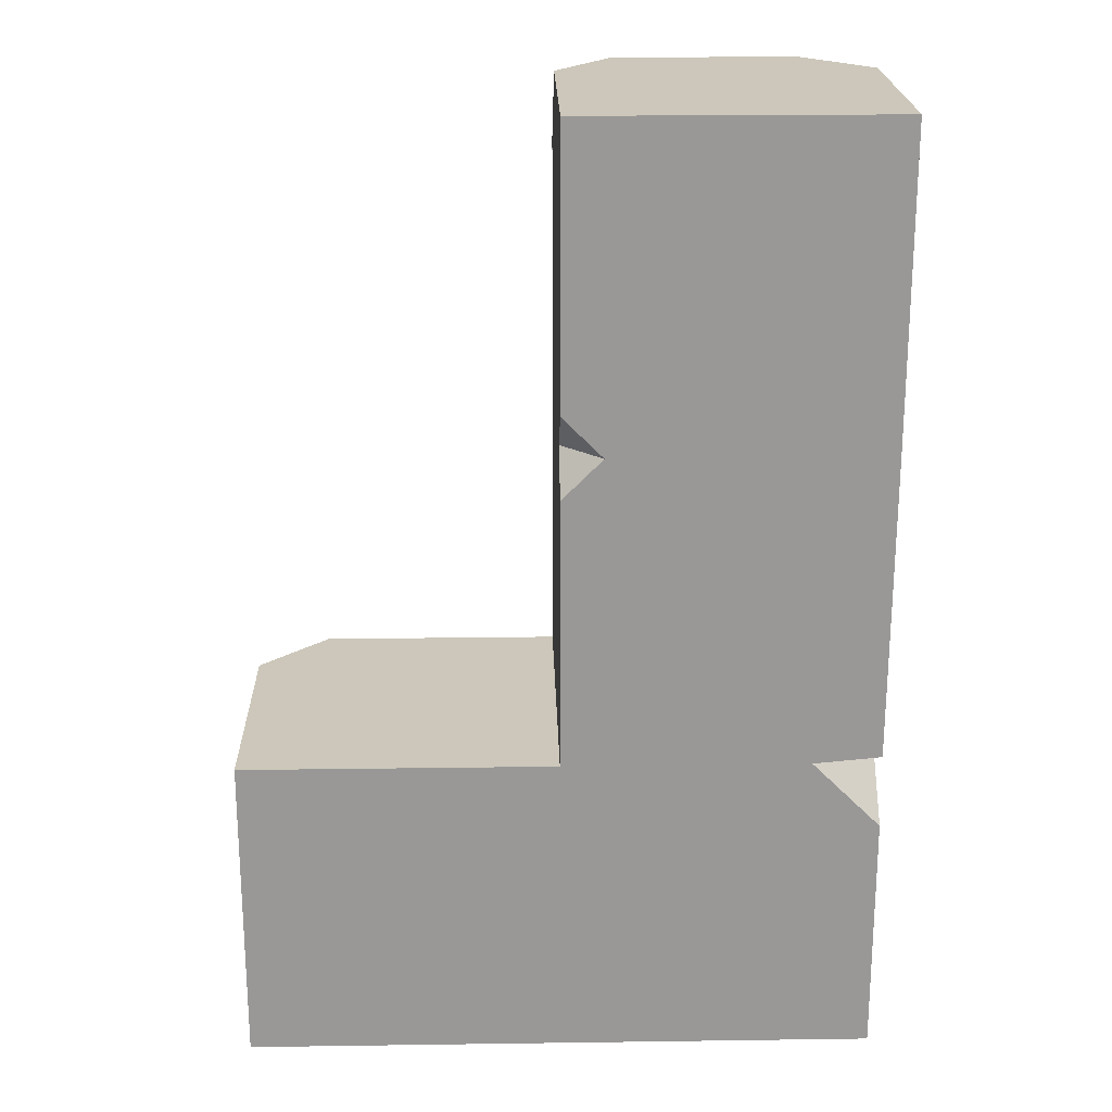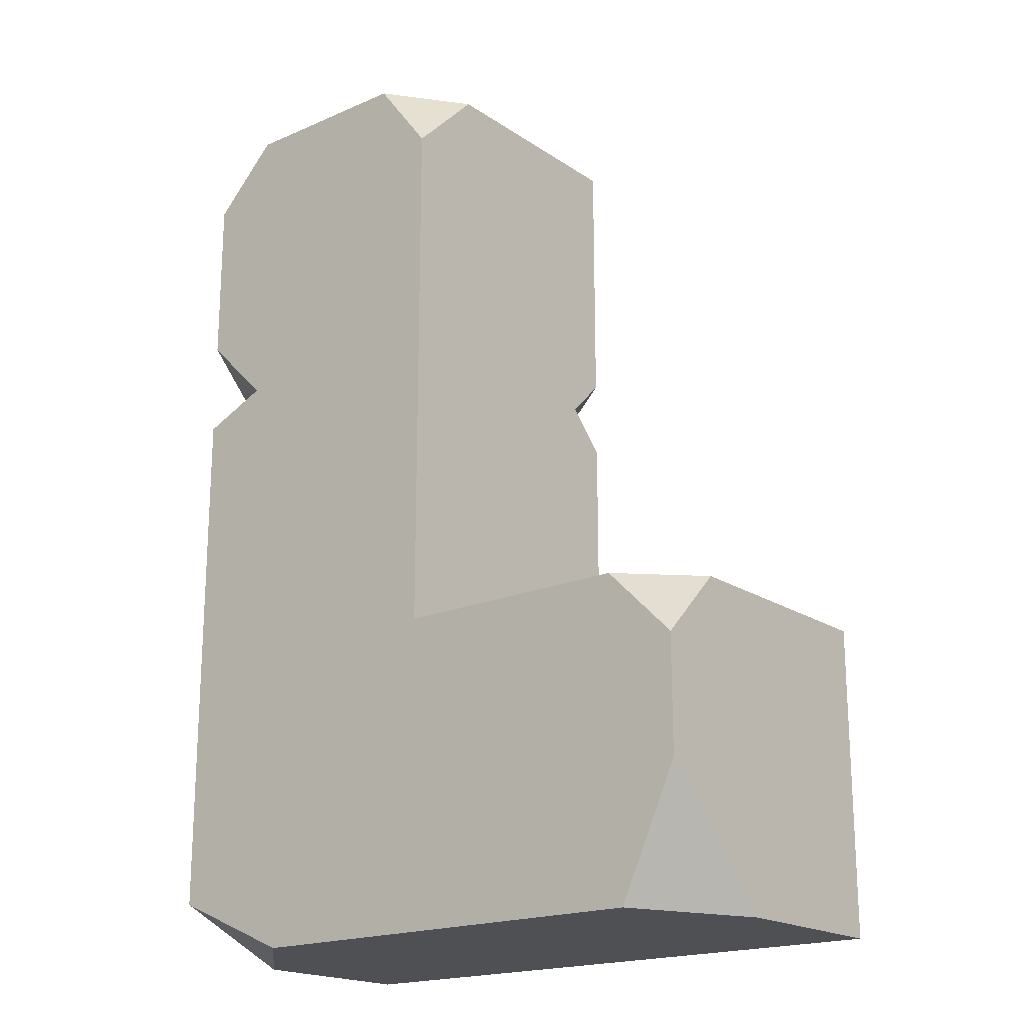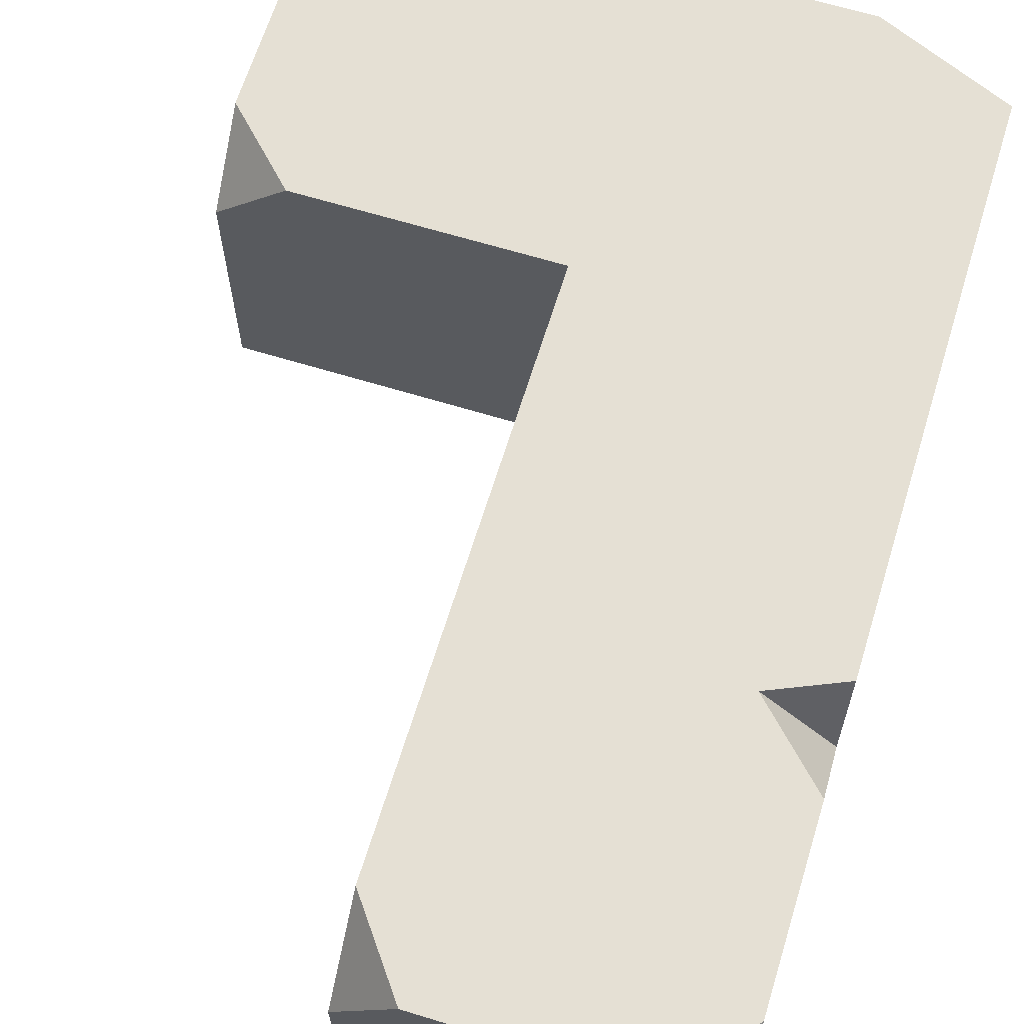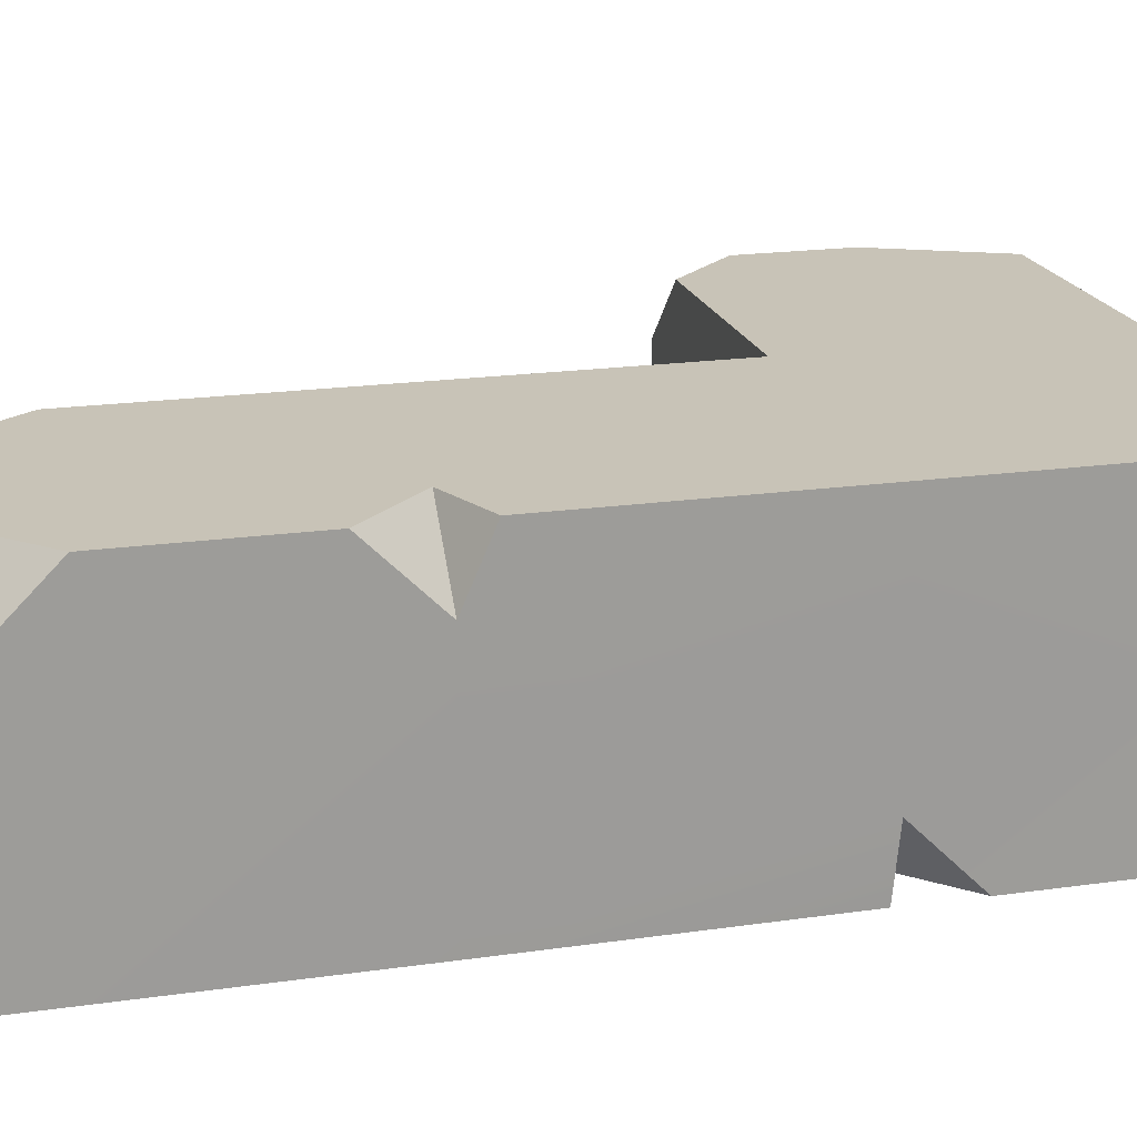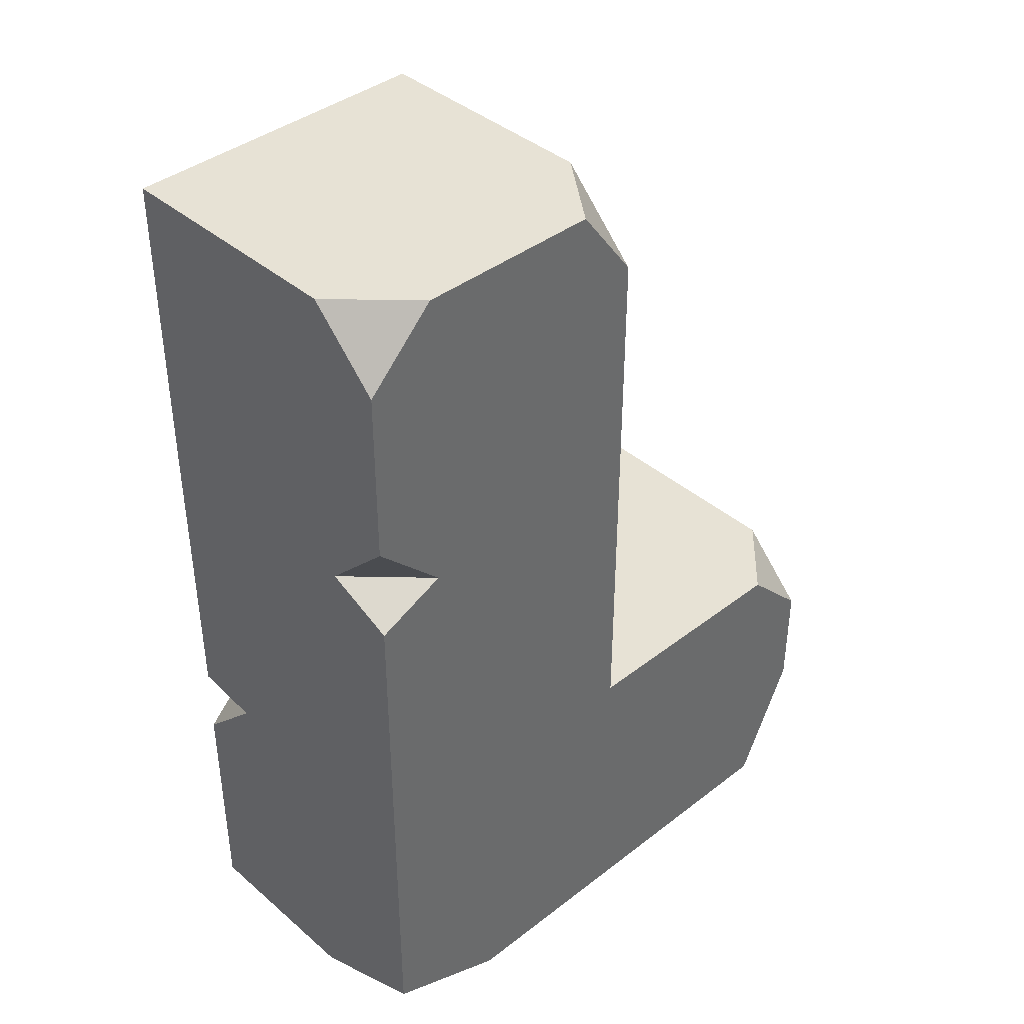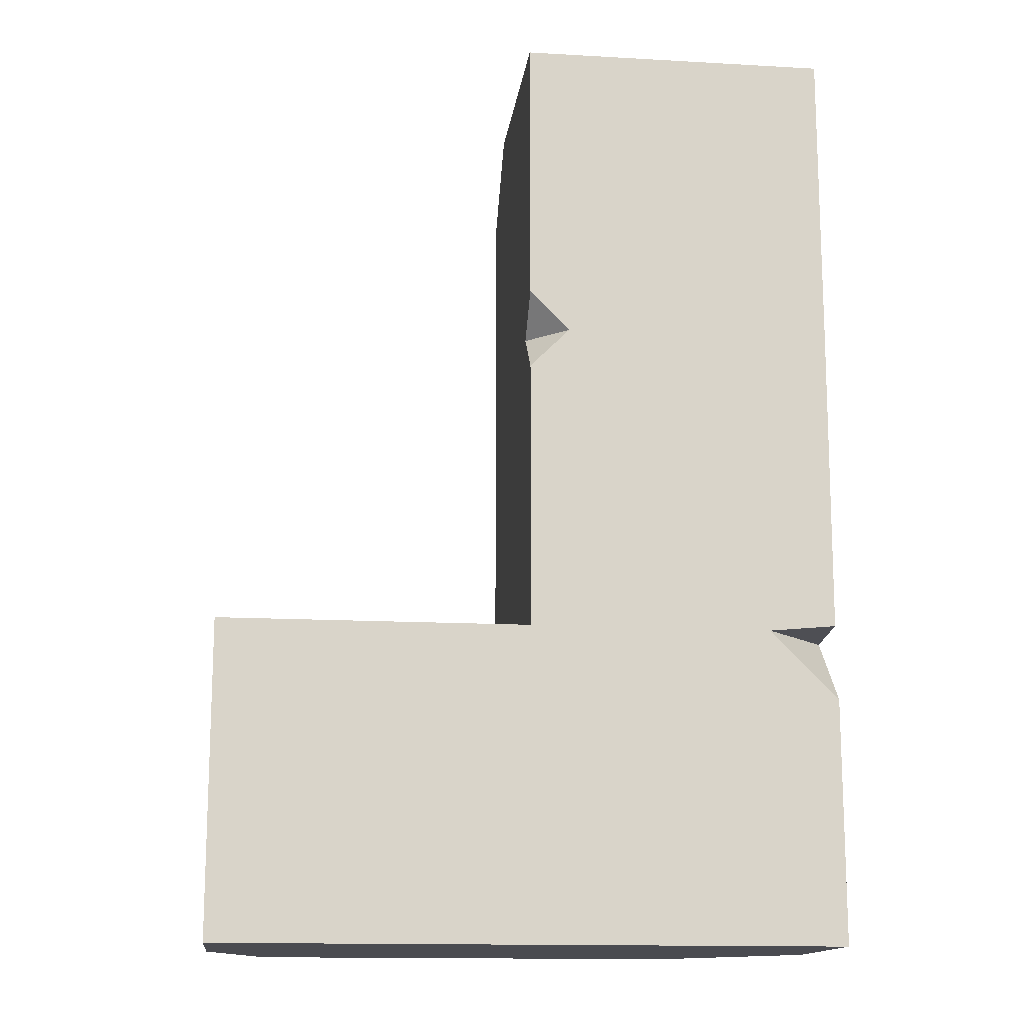
<metadata>
{"format":"obj","ext":"obj","renderer":"f3d","projection":"perspective","resolution":1024,"background":"white","views":[{"elev":21.5,"azim":-1.4,"up":"+Z"},{"elev":-19.2,"azim":-140.9,"up":"+Z"},{"elev":65.4,"azim":17.1,"up":"+Y"},{"elev":19.8,"azim":75.3,"up":"+Y"},{"elev":40.1,"azim":136.4,"up":"+Z"},{"elev":-14.5,"azim":-7.0,"up":"+Z"}]}
</metadata>
<code>
g pb_Mesh436942
v 1.56 -4.371e-08 -5.96e-08
v 2 0.44 -5.96e-08
v 2 -4.371e-08 -0.44
v 0 -4.371e-08 1.74
v 0.26 -4.371e-08 2
v 2 -4.371e-08 2
v 0 2 -5.96e-08
v 0 2 -2
v 1.18 2 -2
v 0 -4.371e-08 2.26
v 0 -4.371e-08 4
v 2 -4.371e-08 4
v 2 2 1.809
v 1.56 2 2
v 0 2 2
v 0 0.26 2
v 0.26 -4.371e-08 2
v 0 -4.371e-08 1.74
v -2 -4.371e-08 -5.96e-08
v -2 1.56 -5.96e-08
v -1.56 2 -5.96e-08
v 1.56 2 4
v 2 1.56 4
v 2 -4.371e-08 4
v 0 0.26 2
v 0 -4.371e-08 1.74
v 0 -4.371e-08 -5.96e-08
v -1.56 2 -5.96e-08
v -2 1.56 -5.96e-08
v -2 2 -0.44
v 1.56 2 4
v 2 2 3.56
v 2 1.56 4
v -1.621 2 -2
v -2 1.18 -2
v -2 -4.371e-08 -2
v 0 -4.371e-08 -2
v 2 -4.371e-08 -2
v 2 1.18 -2
v 1.18 2 -2
v 2 1.18 -2
v 2 2 -1.645
v -2 2 -1.18
v -2 1.18 -2
v -1.621 2 -2
v 0 0.26 2
v 0 -4.371e-08 2.26
v 0.26 -4.371e-08 2
v 0 0.26 2
v 0 2 2
v -3.234e-06 2 3.5
v 1.56 -4.371e-08 -5.96e-08
v 1.993 -6.12e-08 0.04
v 2 0.44 -5.96e-08
v 2 1.56 2
v 2 2 2.44
v 1.56 2 2
v 2 0.44 -5.96e-08
v 1.993 -6.12e-08 0.04
v 2 -4.371e-08 2
v 2 1.56 2
v 2 2 1.809
v 2 2 -5.96e-08
v 2 1.56 2
v 1.56 2 2
v 2 2 1.809
v 2 -4.371e-08 -0.44
v 2 -4.371e-08 -2
v 0 -4.371e-08 -2
v 0 -4.371e-08 -5.96e-08
v 1.56 -4.371e-08 -5.96e-08
v 1.993 -6.12e-08 0.04
v -2 1.56 -5.96e-08
v -2 -4.371e-08 -5.96e-08
v -2 -4.371e-08 -2
v -2 1.18 -2
v -2 2 -1.18
v -2 2 -0.44
v 0 -4.371e-08 -5.96e-08
v 0 -4.371e-08 1.74
v 1.993 -6.12e-08 0.04
v 2 -4.371e-08 2
v 1.18 2 -2
v 2 2 -1.645
v 0 2 -5.96e-08
v 2 2 -5.96e-08
v 2 -4.371e-08 2
v 0.26 -4.371e-08 2
v 0 2 2
v 0 2 -5.96e-08
v 2 2 -5.96e-08
v 2 2 1.809
v 2 1.56 2
v 2 -4.371e-08 2
v 2 -4.371e-08 4
v 2 1.56 4
v 2 2 2.44
v 2 2 3.56
v 2 1.18 -2
v 2 -4.371e-08 -2
v 2 -4.371e-08 -0.44
v 2 0.44 -5.96e-08
v 2 2 -5.96e-08
v 2 1.18 -2
v 2 2 -1.645
v -2 2 -1.18
v -1.621 2 -2
v 0 2 -2
v 0 2 -5.96e-08
v -2 2 -0.44
v -1.56 2 -5.96e-08
v 0 2 -5.96e-08
v 0 -4.371e-08 -5.96e-08
v 0 -4.371e-08 -2
v -2 -4.371e-08 -2
v -2 -4.371e-08 -5.96e-08
v 0 -4.371e-08 -5.96e-08
v -3.234e-06 2 3.5
v 0 2 2
v 1.56 2 2
v 2 2 2.44
v 0 2 -5.96e-08
v 0 2 2
v 0 2 -2
v 1.18 2 -2
v 2 -4.371e-08 2
v 2 1.56 2
v 2 0.44 -5.96e-08
v 2 2 -5.96e-08
v 0.375 2 4
v -3.234e-06 2 3.5
v 2 2 2.44
v 2 2 3.56
v 1.56 2 4
v 2 -4.371e-08 4
v 0 -4.371e-08 4
v -2.518e-06 1.5 4
v 1.56 2 4
v 0.375 2 4
v -2.518e-06 1.5 4
v -3.234e-06 2 3.5
v 0.375 2 4
v -2.518e-06 1.5 4
v 0 -4.371e-08 4
v 0 -4.371e-08 2.26
v 0 0.26 2
v -3.234e-06 2 3.5
g pb_Mesh436942_0
f 3 2 1
f 6 5 4
f 9 8 7
f 12 11 10
f 15 14 13
f 18 17 16
f 21 20 19
f 24 23 22
f 27 26 25
f 30 29 28
f 33 32 31
f 36 35 34
f 39 38 37
f 42 41 40
f 45 44 43
f 48 47 46
f 51 50 49
f 54 53 52
f 57 56 55
f 60 59 58
f 63 62 61
f 66 65 64
f 69 68 67
f 67 70 69
f 67 71 70
f 70 71 72
f 75 74 73
f 73 76 75
f 73 77 76
f 73 78 77
f 81 80 79
f 81 82 80
f 85 84 83
f 85 86 84
f 88 87 12
f 12 10 88
f 91 90 89
f 89 92 91
f 95 94 93
f 93 96 95
f 93 97 96
f 97 98 96
f 101 100 99
f 99 102 101
f 104 103 102
f 104 105 103
f 108 107 106
f 106 109 108
f 106 110 109
f 110 111 109
f 113 112 21
f 21 19 113
f 116 115 114
f 117 116 114
f 120 119 118
f 118 121 120
f 25 122 27
f 25 123 122
f 124 37 36
f 36 34 124
f 37 124 125
f 37 125 39
f 128 127 126
f 128 129 127
f 132 131 130
f 133 132 130
f 130 134 133
f 137 136 135
f 135 138 137
f 138 139 137
f 142 141 140
f 145 144 143
f 146 145 143
f 147 146 143

</code>
